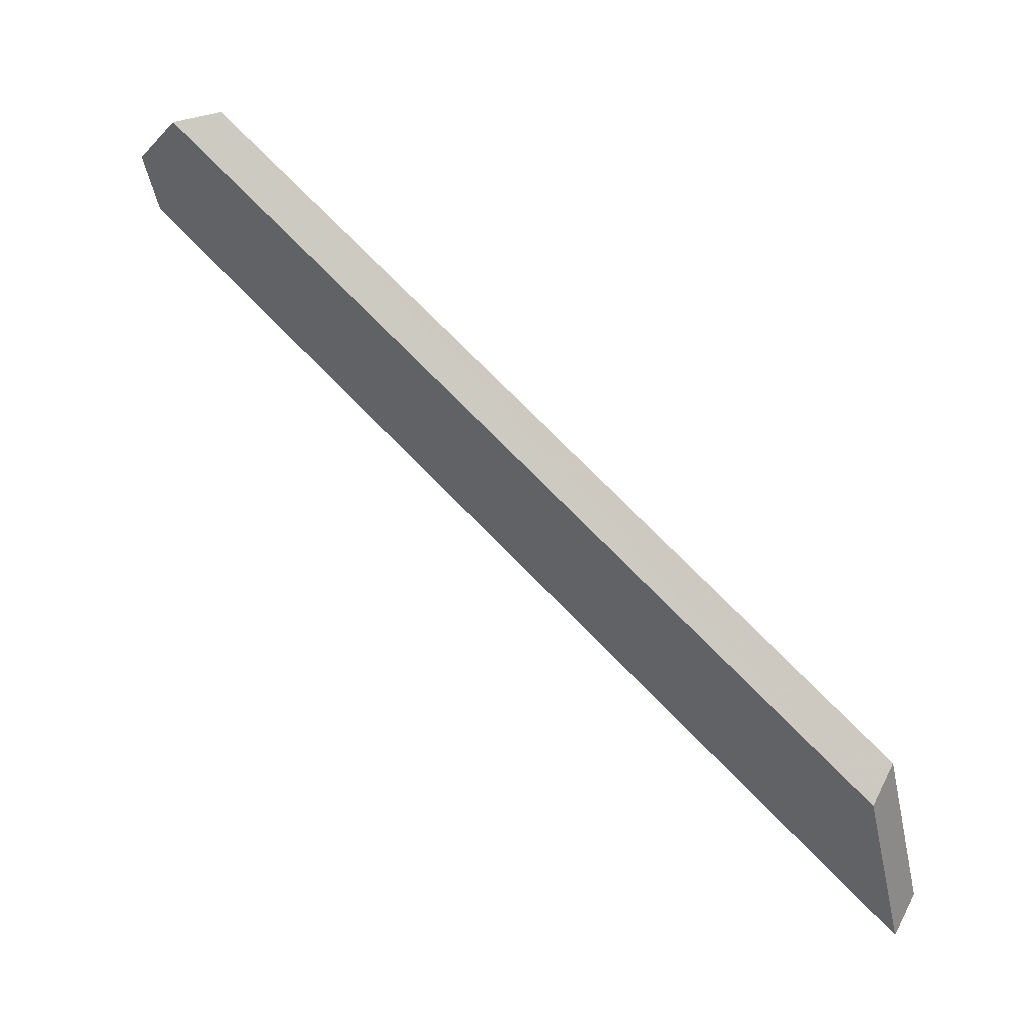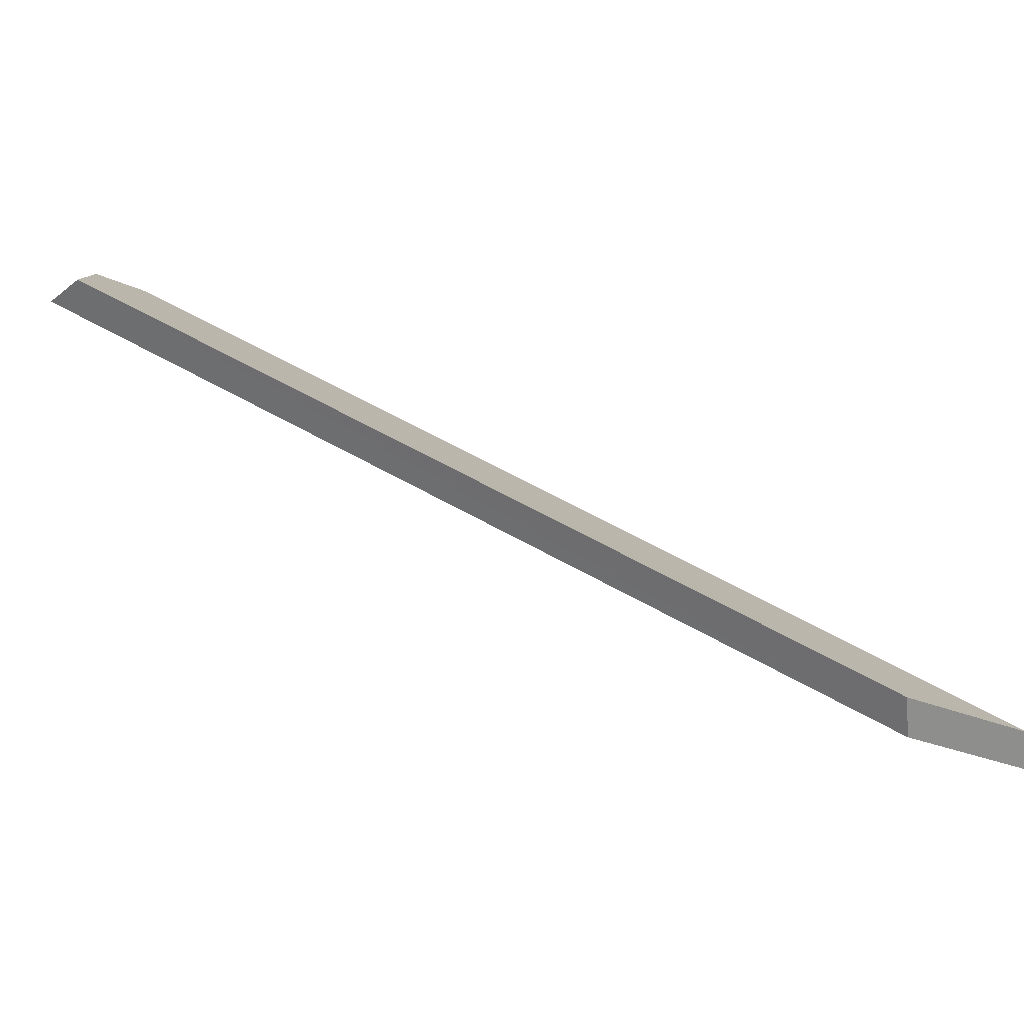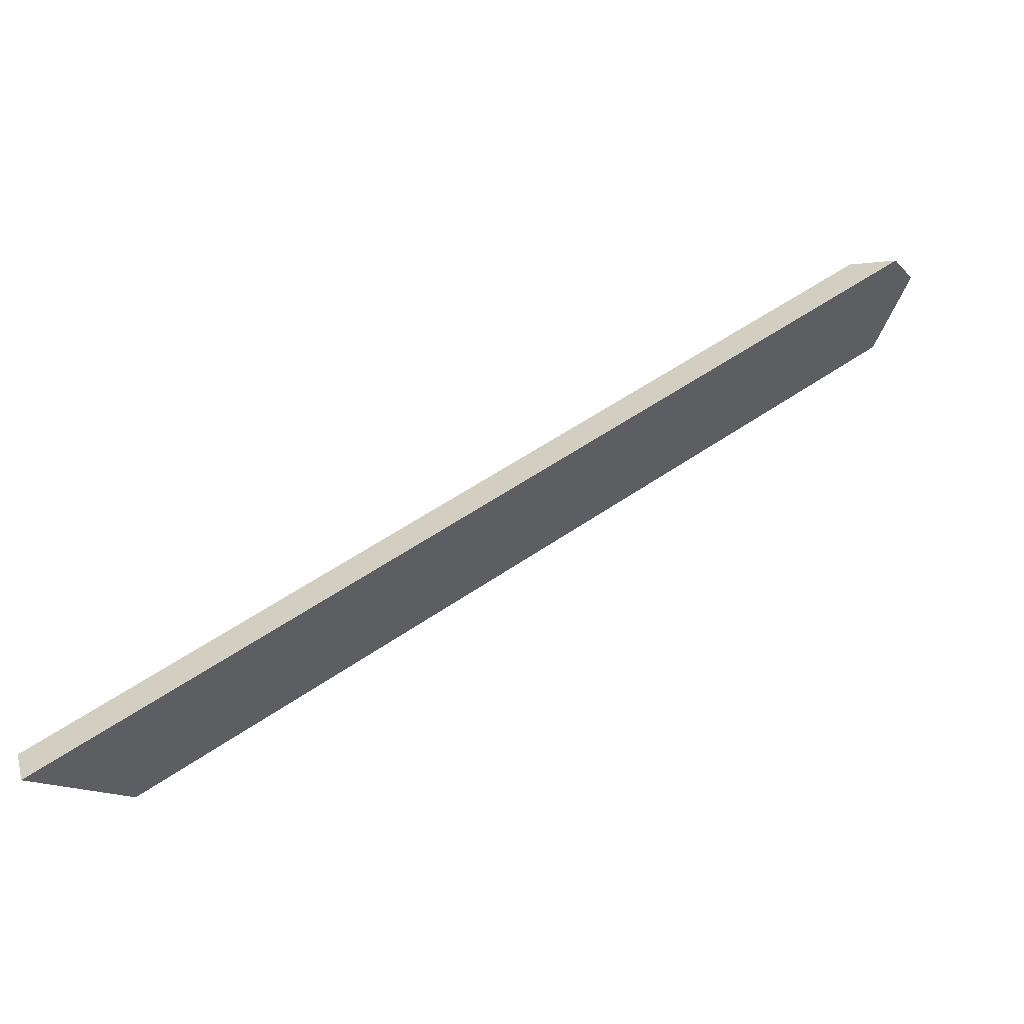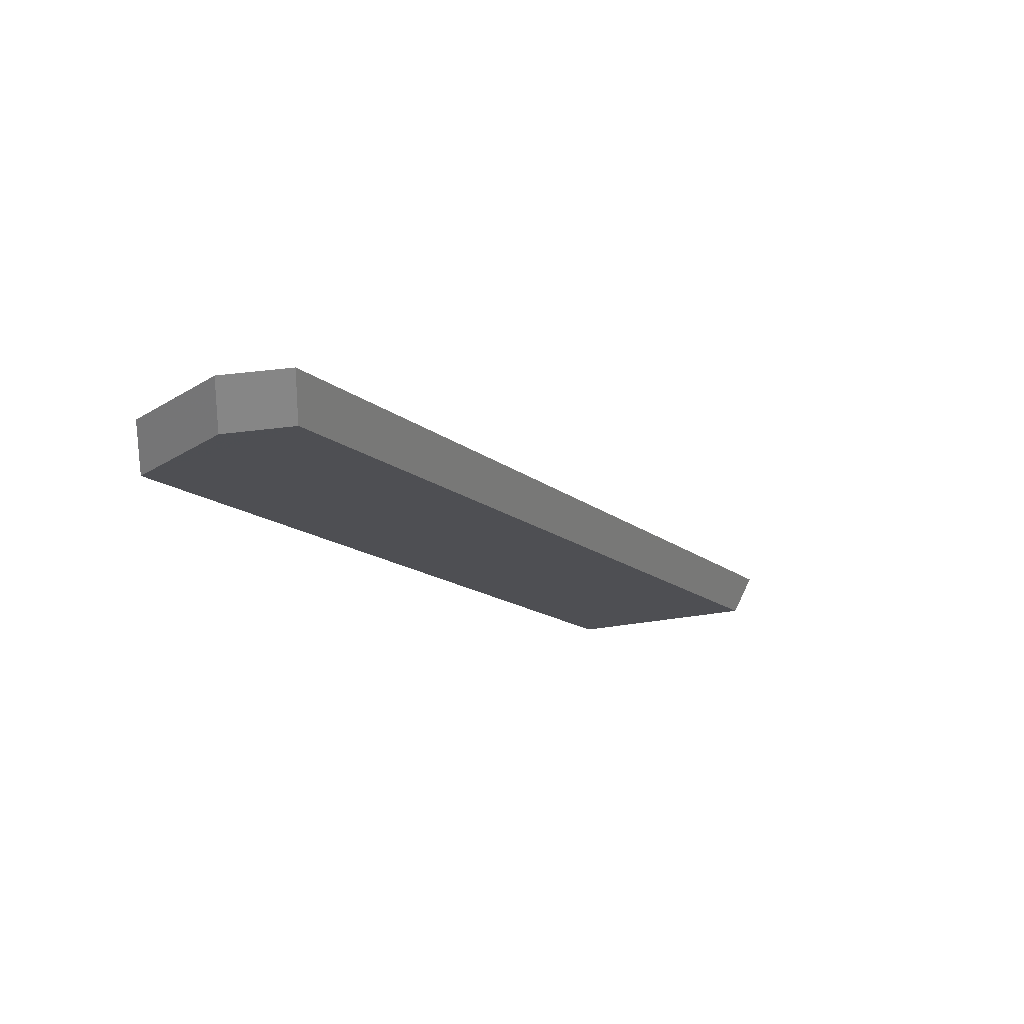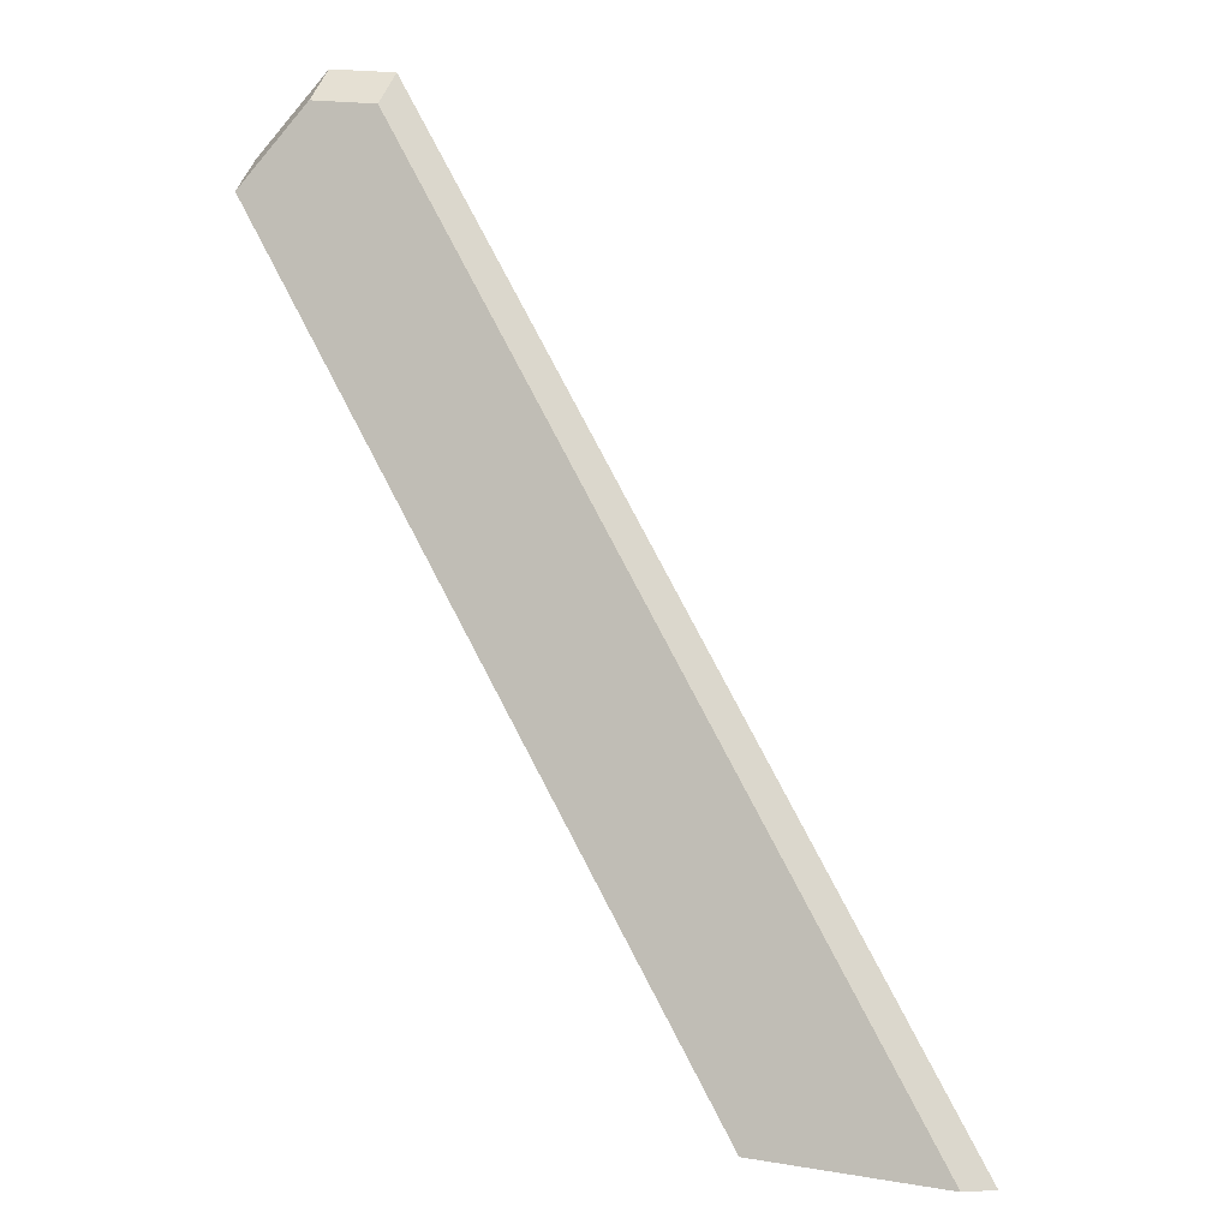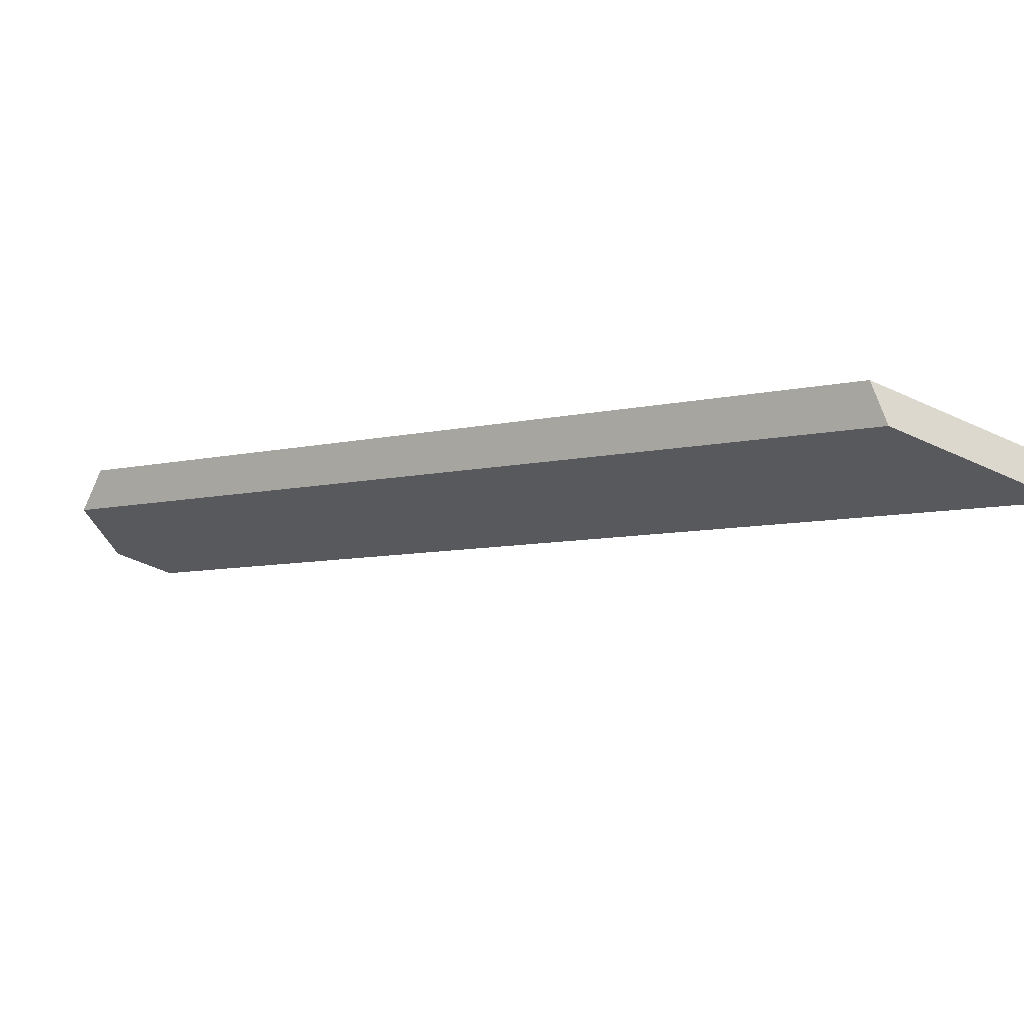
<metadata>
{"format":"obj","ext":"obj","renderer":"f3d","projection":"perspective","resolution":1024,"background":"white","views":[{"elev":-59.4,"azim":-77.6,"up":"+Z"},{"elev":-30.3,"azim":-41.6,"up":"+Z"},{"elev":-5.4,"azim":114.8,"up":"+Z"},{"elev":28.1,"azim":-20.3,"up":"+Y"},{"elev":43.9,"azim":15.3,"up":"+Z"},{"elev":-70.9,"azim":-24.9,"up":"+Z"}]}
</metadata>
<code>
v -7.796 0.2097 -3.77
v -7.765 0.1819 -3.794
v -7.756 0.1819 -3.793
v -7.79 0.2128 -3.766
v -7.793 0.2128 -3.766
v -7.754 0.1832 -3.794
v -7.756 0.1819 -3.793
v -7.765 0.1819 -3.794
v -7.764 0.1832 -3.795
v -7.79 0.2154 -3.766
v -7.79 0.2128 -3.766
v -7.756 0.1819 -3.793
v -7.754 0.1832 -3.794
v -7.793 0.2154 -3.766
v -7.793 0.2128 -3.766
v -7.79 0.2128 -3.766
v -7.79 0.2154 -3.766
v -7.764 0.1832 -3.795
v -7.765 0.1819 -3.794
v -7.796 0.2097 -3.77
v -7.796 0.2124 -3.77
v -7.796 0.2124 -3.77
v -7.796 0.2097 -3.77
v -7.793 0.2128 -3.766
v -7.793 0.2154 -3.766
v -7.793 0.2154 -3.766
v -7.79 0.2154 -3.766
v -7.754 0.1832 -3.794
v -7.764 0.1832 -3.795
v -7.796 0.2124 -3.77
f 1 2 3
f 1 3 4
f 1 4 5
f 6 7 8
f 6 8 9
f 10 11 12
f 10 12 13
f 14 15 16
f 14 16 17
f 18 19 20
f 18 20 21
f 22 23 24
f 22 24 25
f 26 27 28
f 26 28 29
f 26 29 30

</code>
